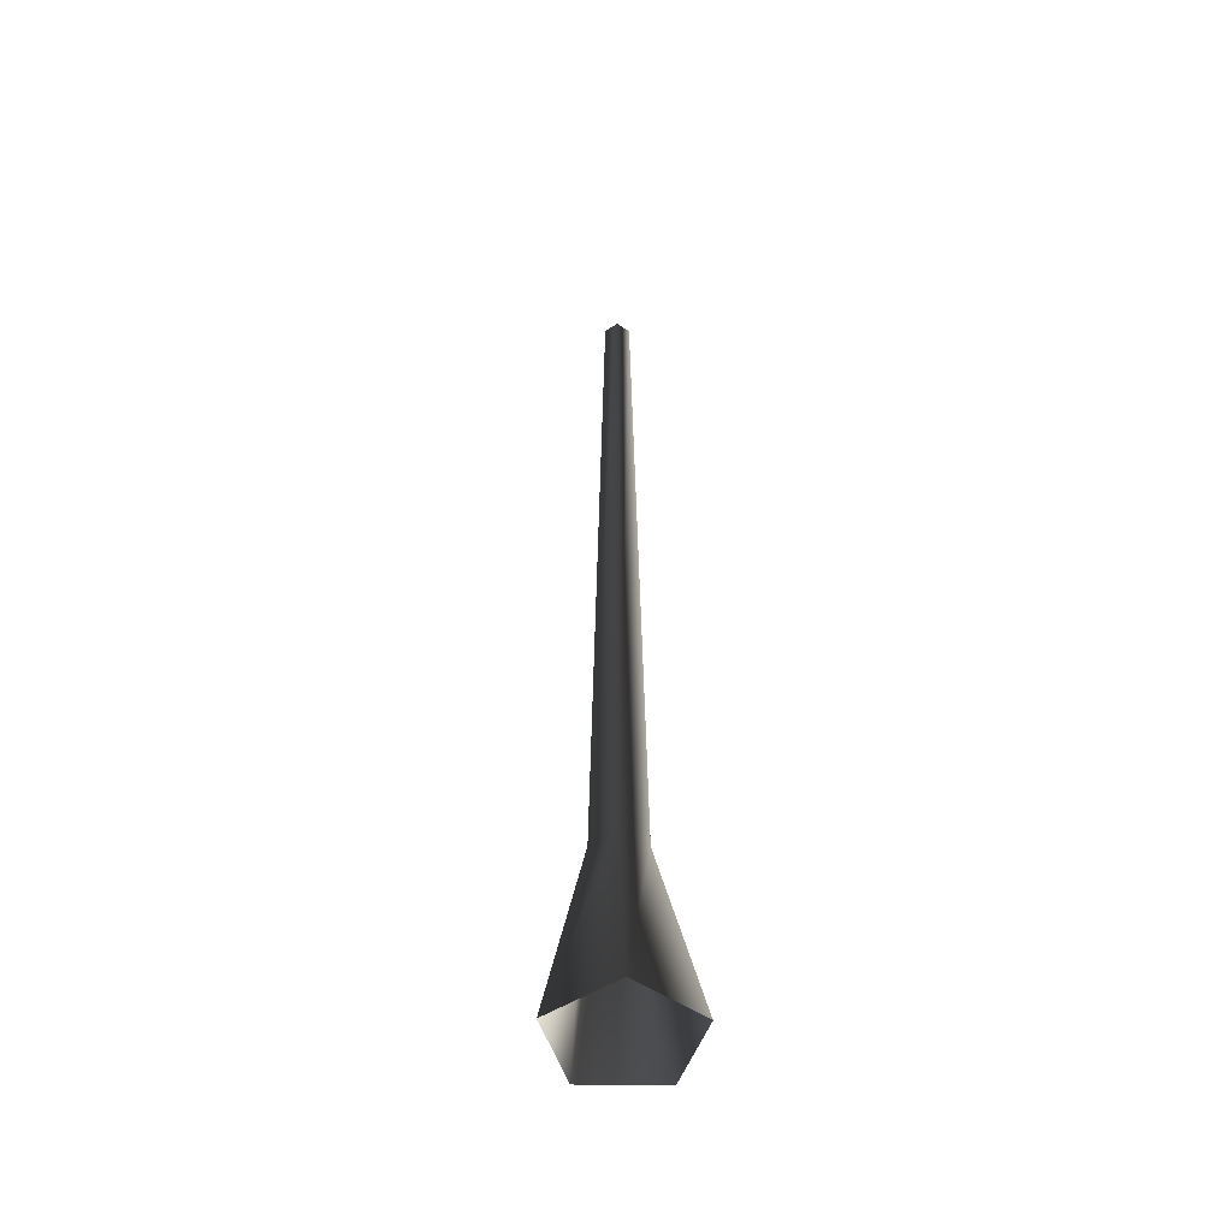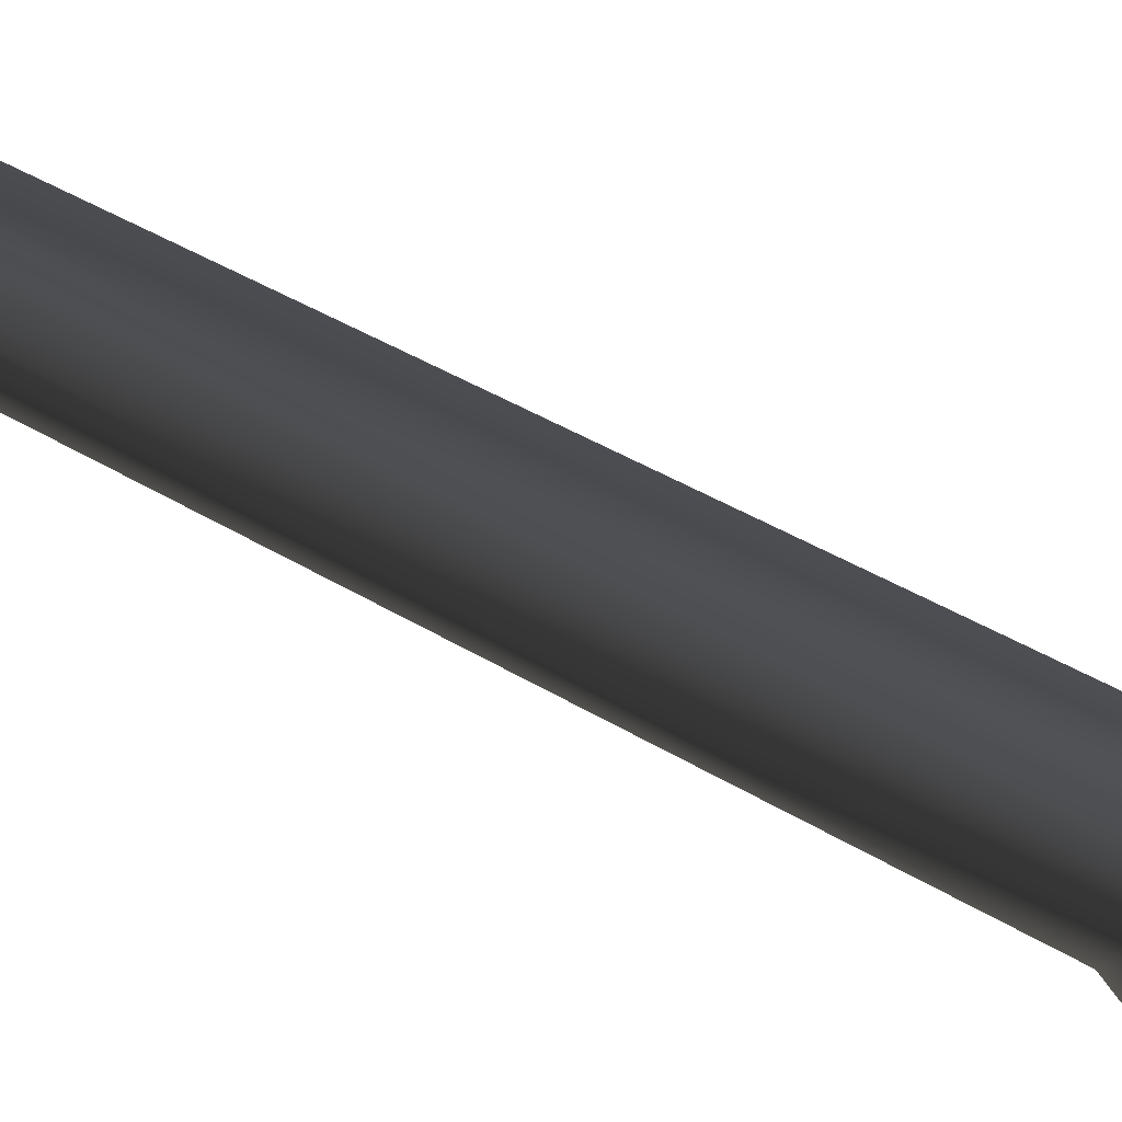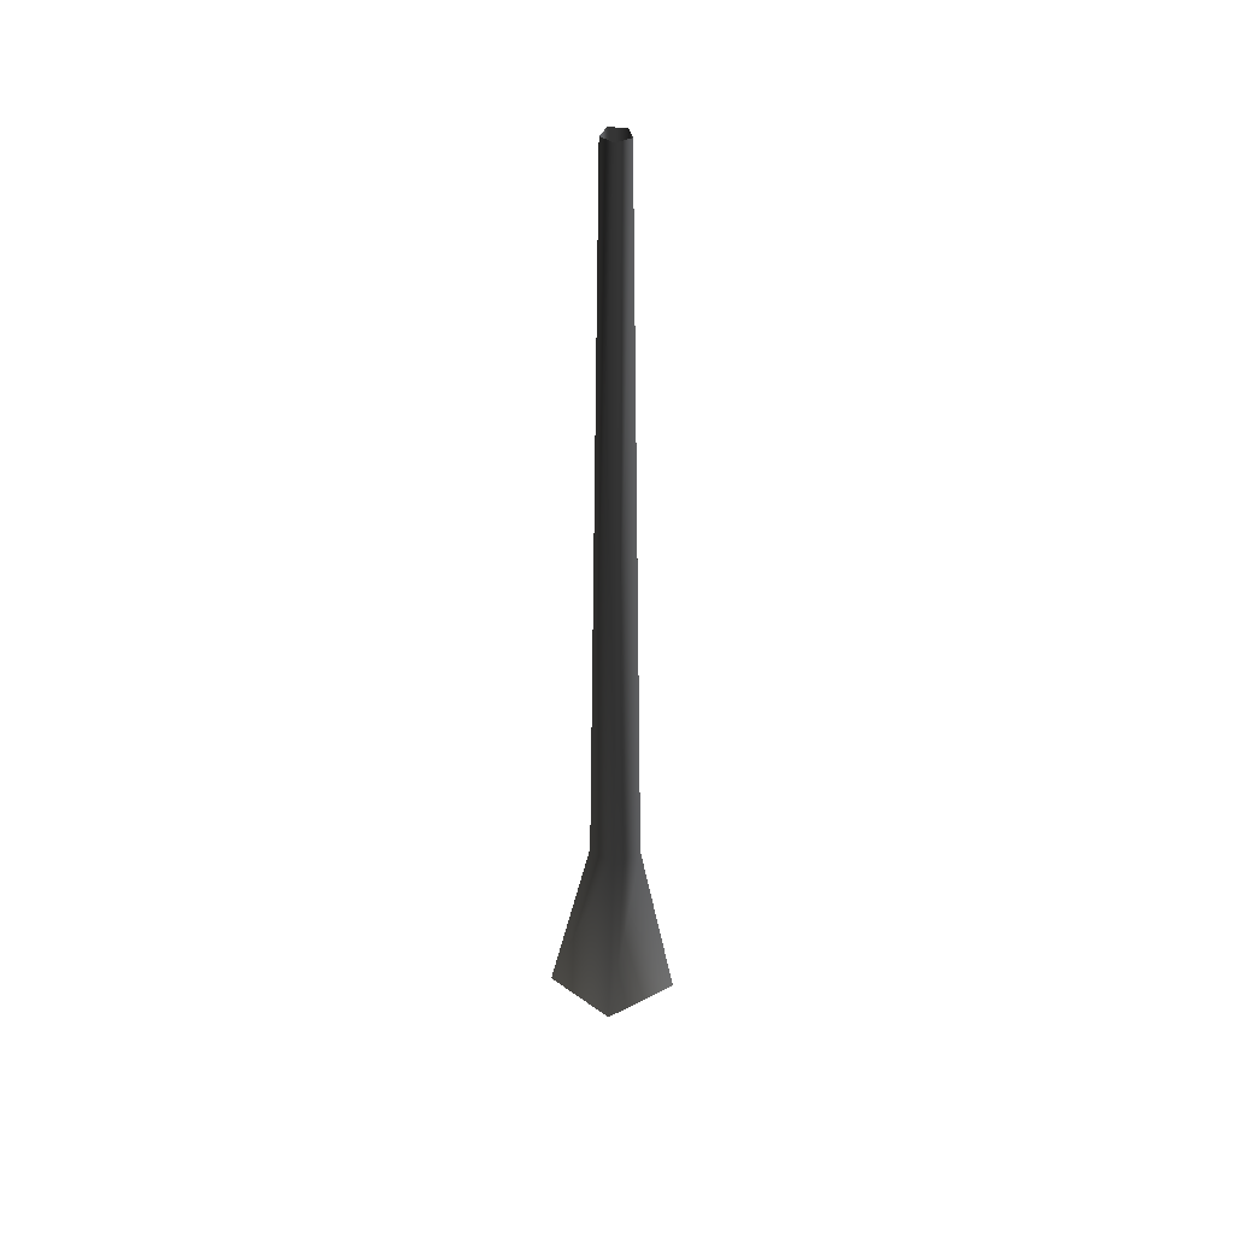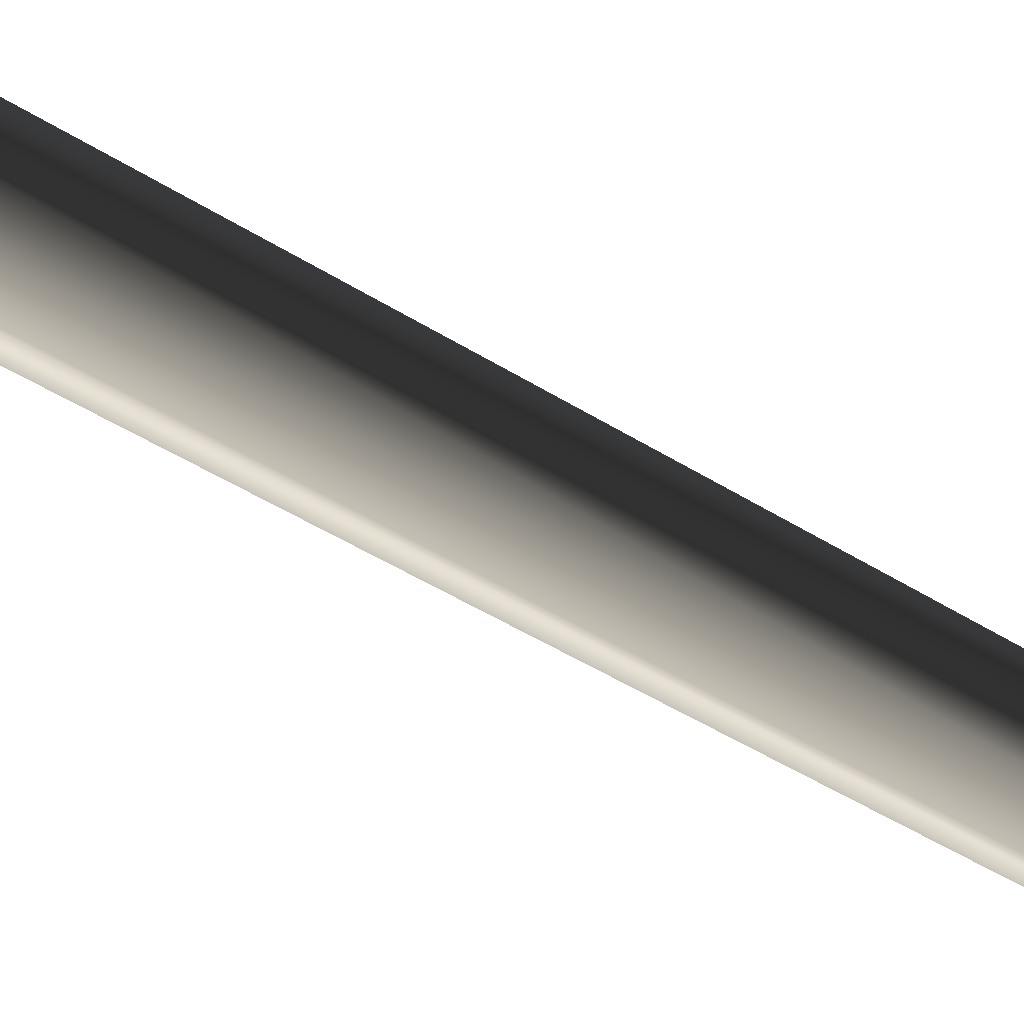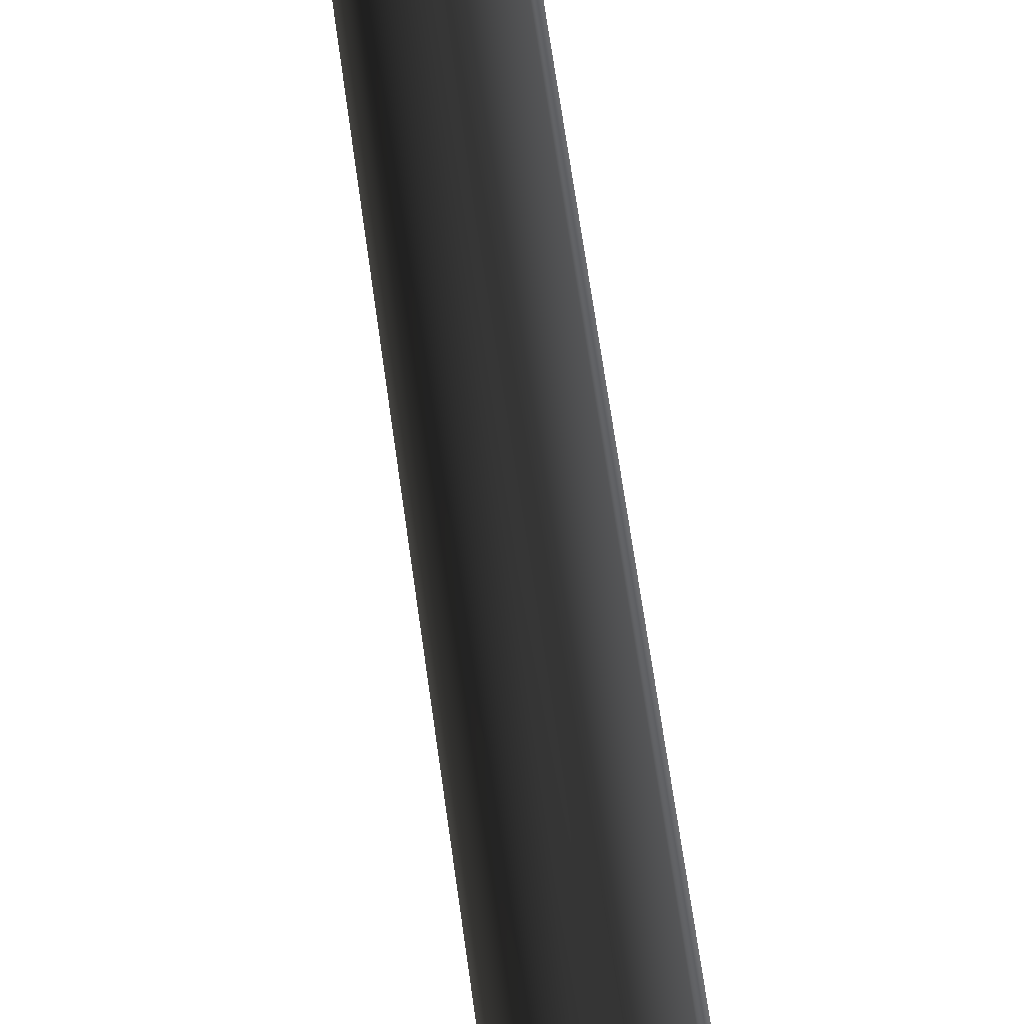
<metadata>
{"format":"obj","ext":"obj","renderer":"f3d","projection":"perspective","resolution":1024,"background":"white","views":[{"elev":-50.7,"azim":161.1,"up":"+Y"},{"elev":-10.8,"azim":-159.1,"up":"+Z"},{"elev":41.0,"azim":-49.6,"up":"+Y"},{"elev":31.4,"azim":135.1,"up":"+Z"},{"elev":-48.7,"azim":-173.5,"up":"+Z"}]}
</metadata>
<code>
v 0.1189 -0.1467 -0.4504
v 0.05756 1.16 -0.1771
v -0.1507 1.16 -0.1095
v -0.4106 -0.1467 -0.2784
v -0.1507 1.16 0.1095
v -0.4106 -0.1467 0.2784
v 0.05756 1.16 0.1771
v 0.1189 -0.1467 0.4504
v 0.1863 1.16 -3.11e-06
v 0.4461 -0.1467 2.301e-06
v 0.05756 1.16 -0.1771
v 0.1189 -0.1467 -0.4504
v -0.06863 6.67 0.05615
v -0.06863 6.67 -0.05616
v 0.03819 6.67 -0.09086
v 0.03819 6.67 -0.09086
v 0.1042 6.67 1.324e-06
v 0.03819 6.67 0.09086
g Tree_conf2_(14)_2298_398
f 1 3 2
f 1 4 3
f 4 5 3
f 4 6 5
f 6 7 5
f 6 8 7
f 8 9 7
f 8 10 9
f 10 11 9
f 10 12 11
f 3 5 13
f 3 13 14
f 2 3 14
f 2 14 15
f 9 11 16
f 9 16 17
f 7 9 17
f 7 17 18
f 5 18 13
f 5 7 18

</code>
